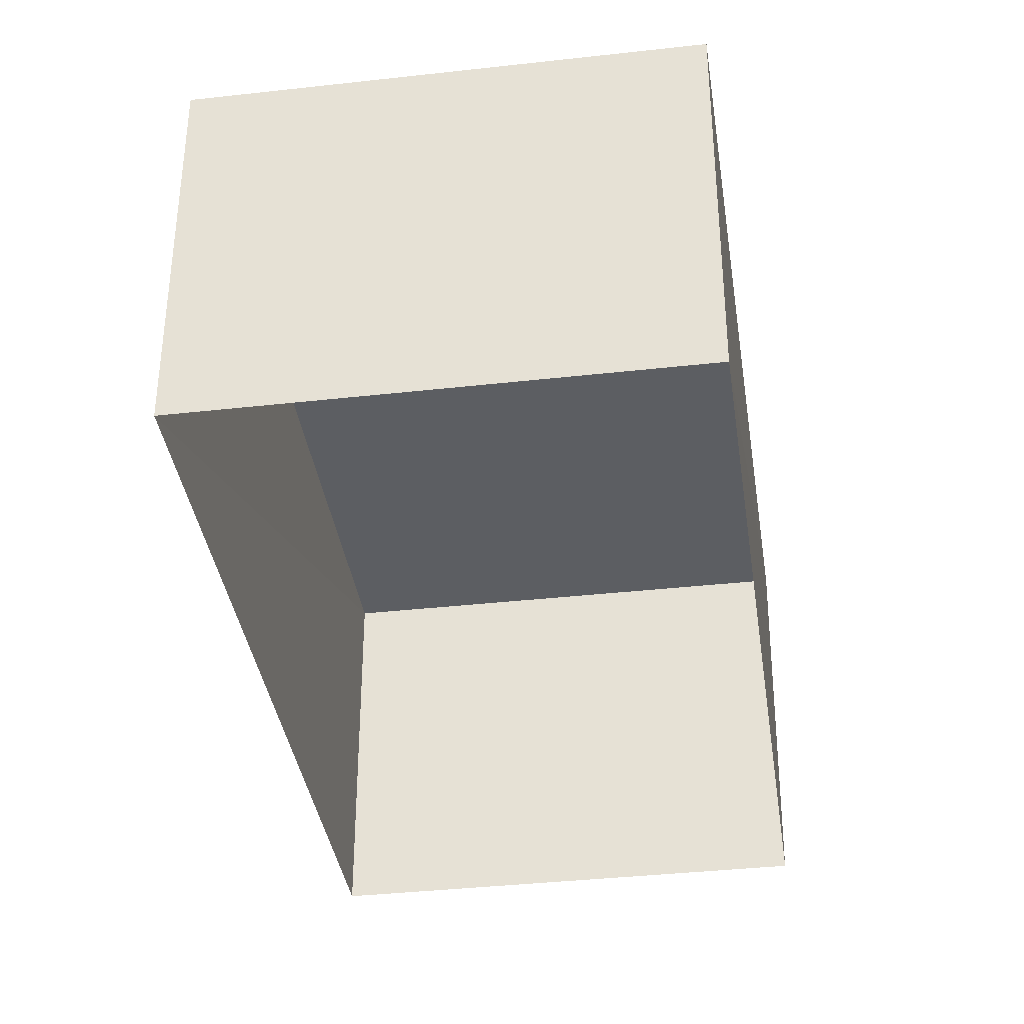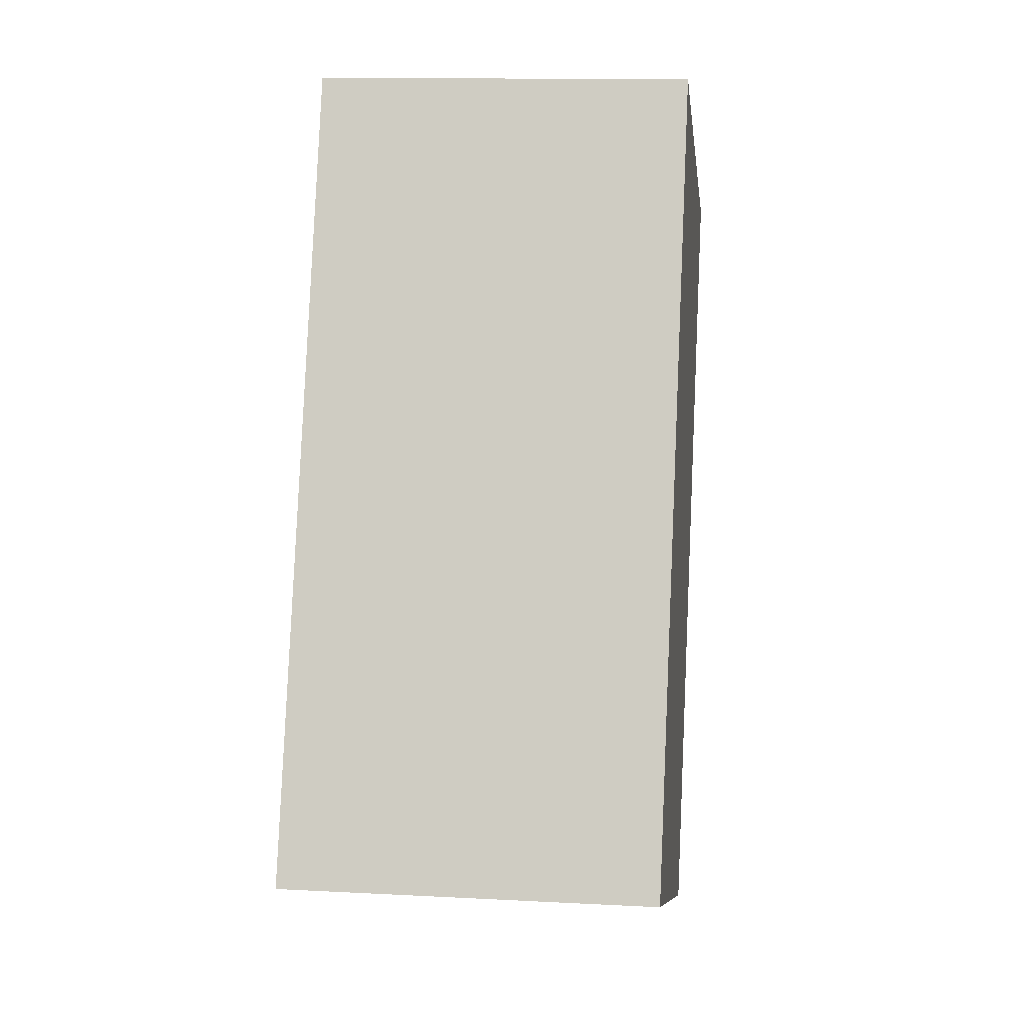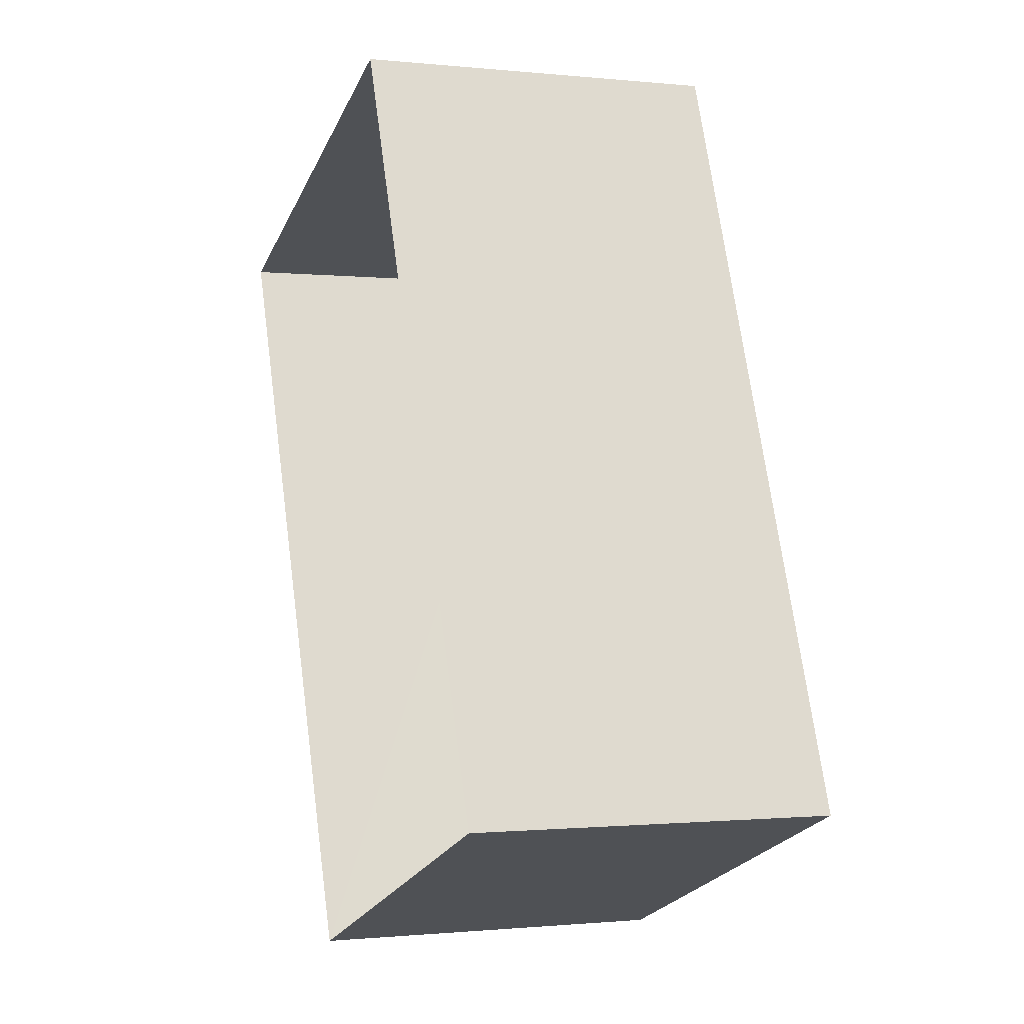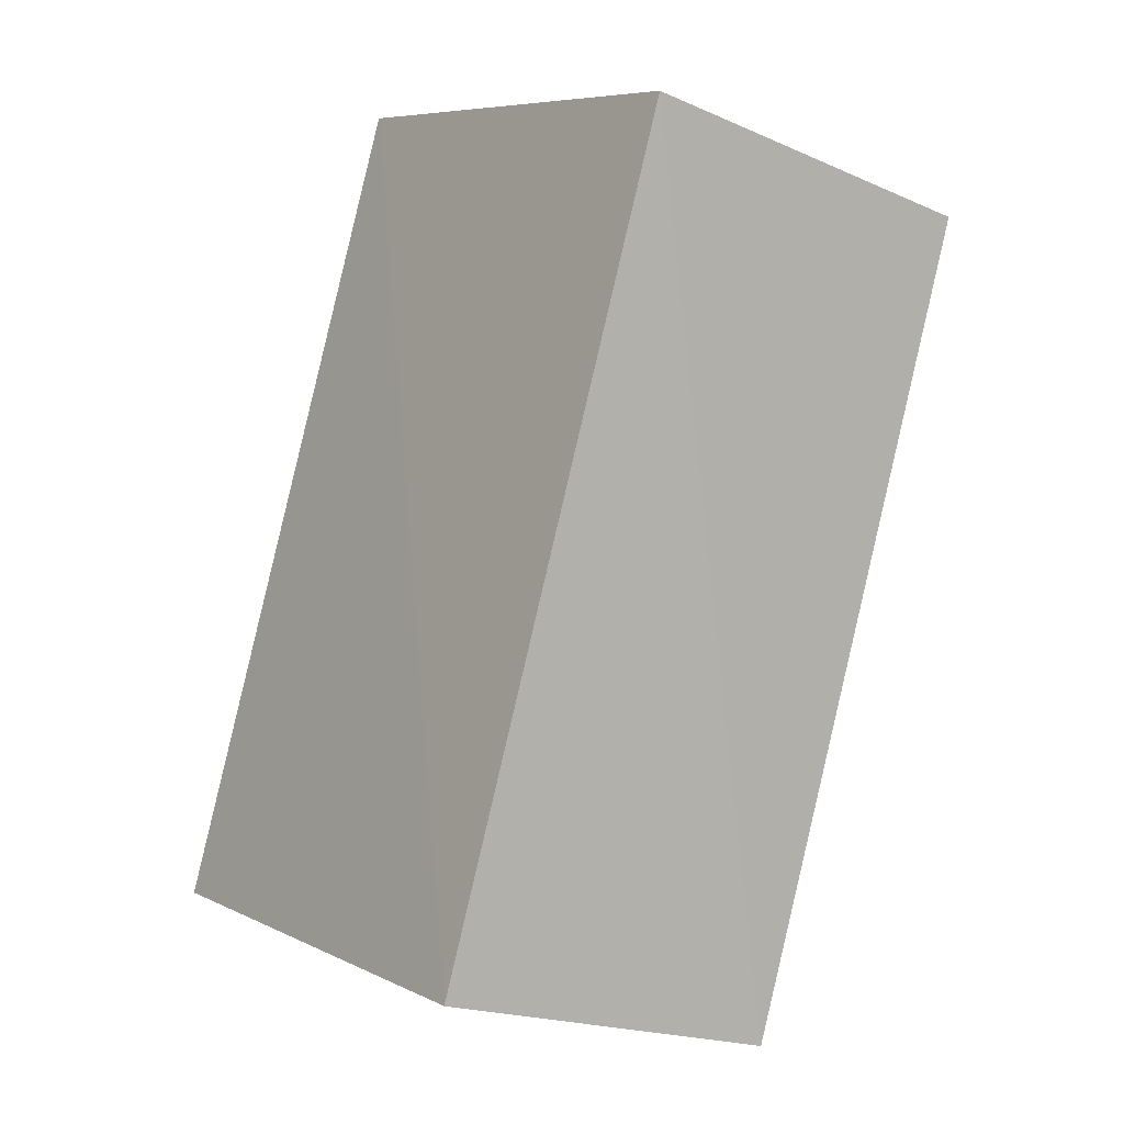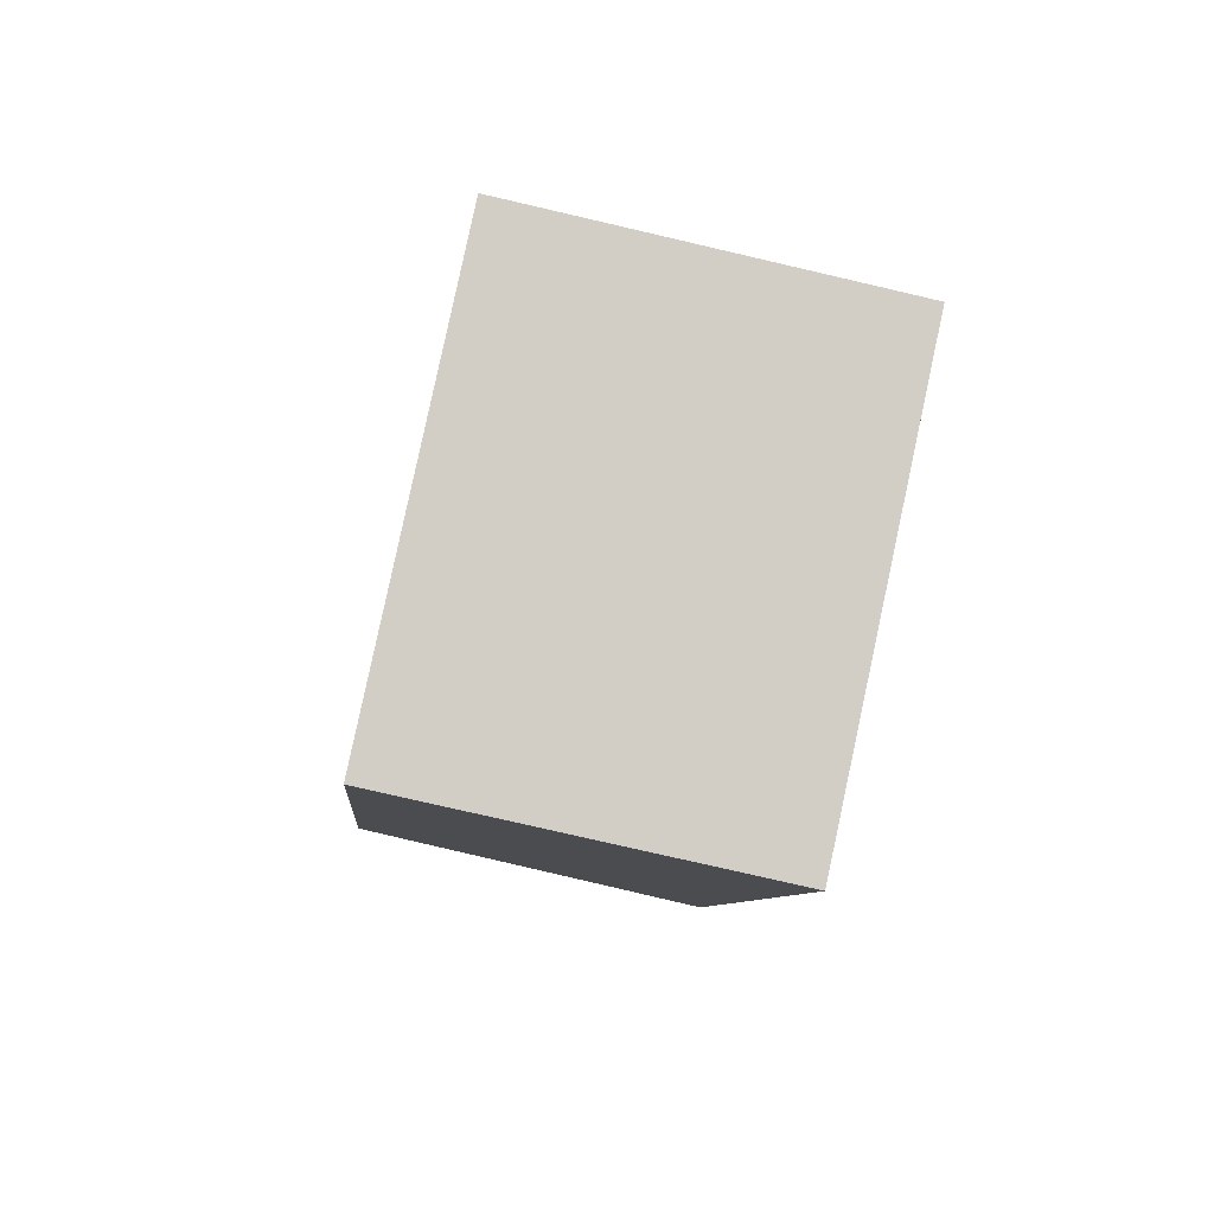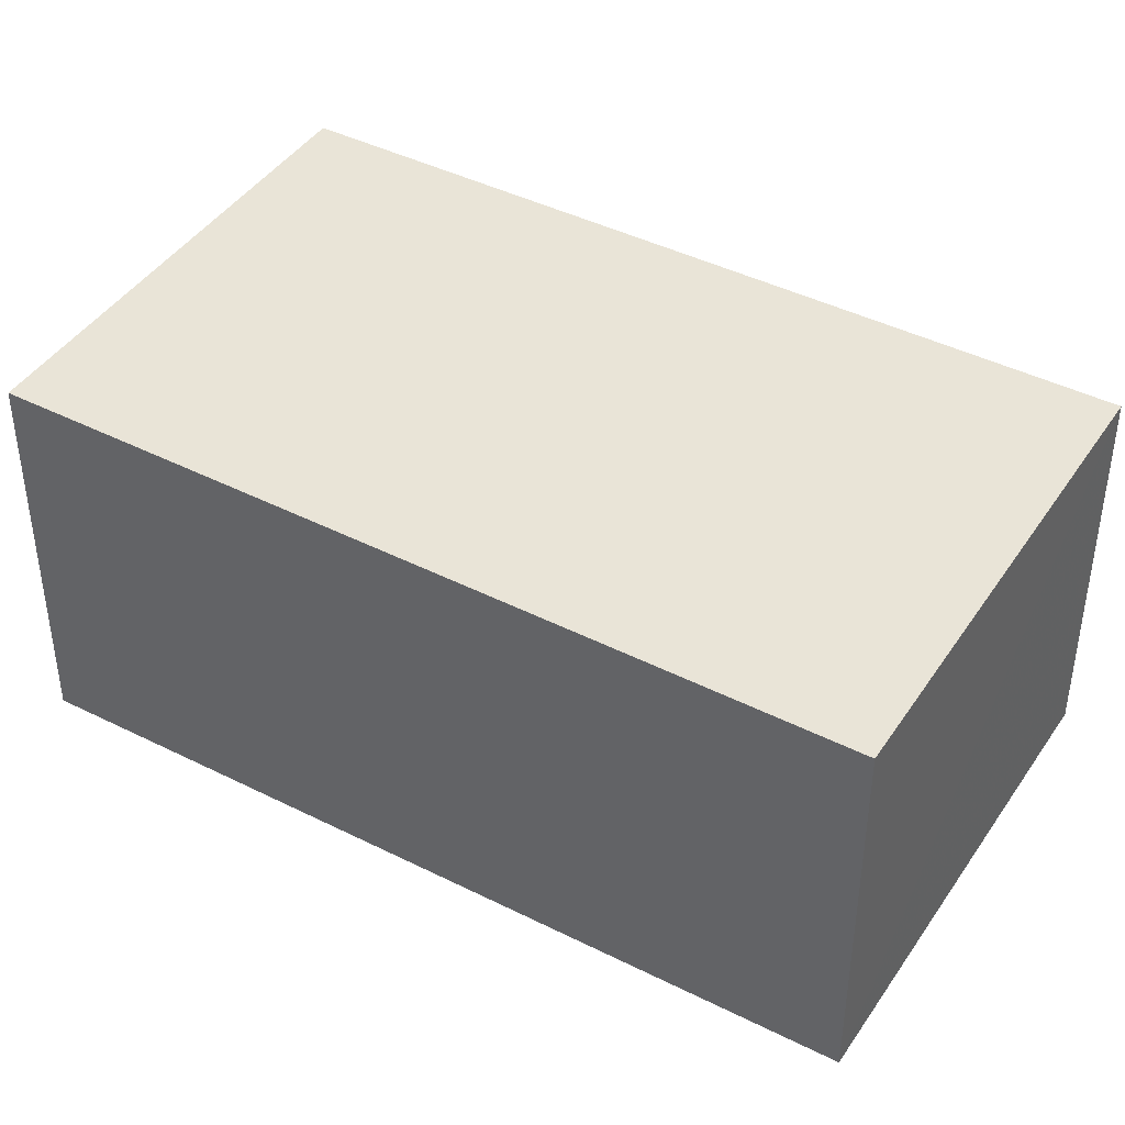
<metadata>
{"format":"obj","ext":"obj","renderer":"f3d","projection":"perspective","resolution":1024,"background":"white","views":[{"elev":-37.5,"azim":-13.0,"up":"+Z"},{"elev":12.9,"azim":-83.1,"up":"+Y"},{"elev":-0.8,"azim":-111.4,"up":"+Y"},{"elev":-19.6,"azim":51.3,"up":"+Y"},{"elev":-76.3,"azim":-102.9,"up":"+Y"},{"elev":42.8,"azim":99.8,"up":"+Z"}]}
</metadata>
<code>
v -3.167e+05 4.03e+04 3.386
v -3.167e+05 4.03e+04 3.388
v -3.167e+05 4.03e+04 3.388
v -3.167e+05 4.03e+04 3.386
v -3.167e+05 4.03e+04 6.151
v -3.167e+05 4.03e+04 6.152
v -3.167e+05 4.03e+04 6.154
v -3.167e+05 4.03e+04 6.153
f 1 2 3
f 4 1 3
f 5 6 7
f 8 5 7
f 6 1 4
f 6 5 1
f 7 4 3
f 7 6 4
f 8 2 1
f 5 8 1
f 7 3 2
f 8 7 2

</code>
